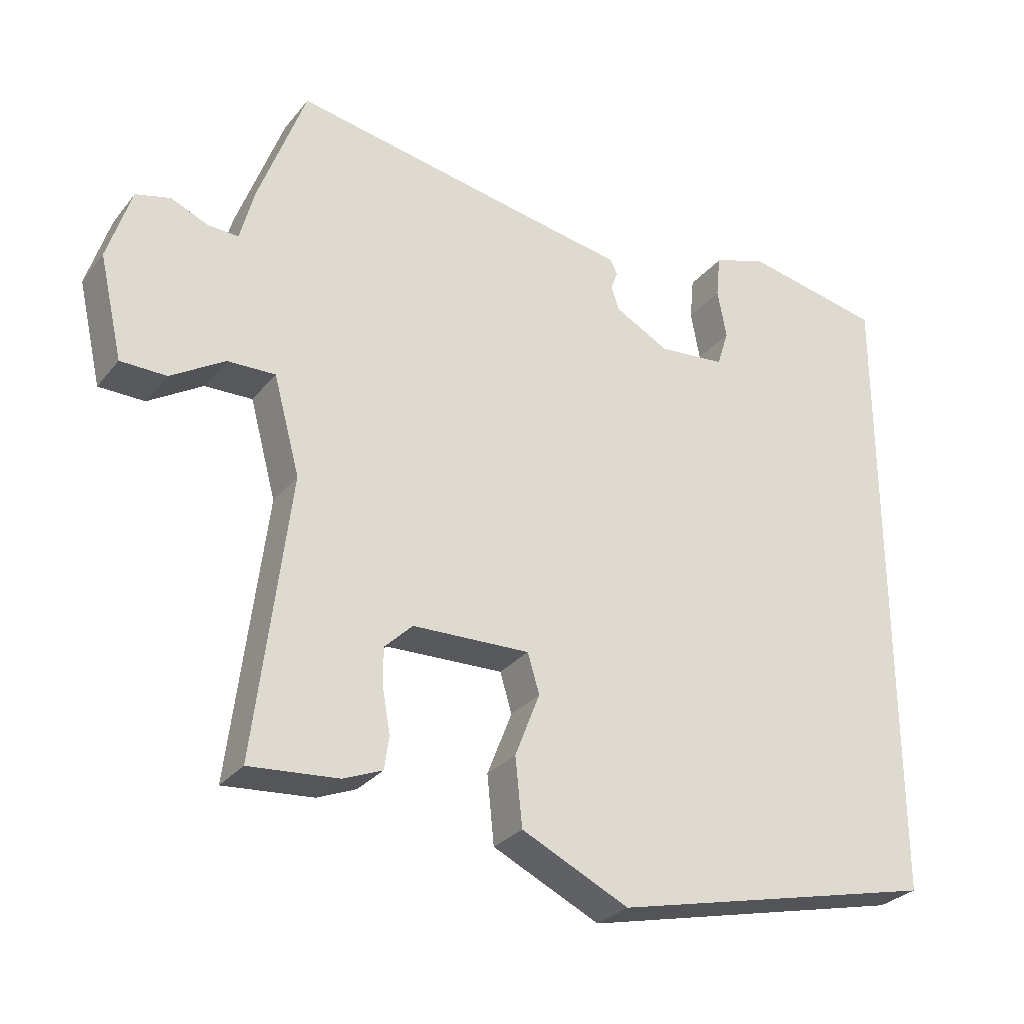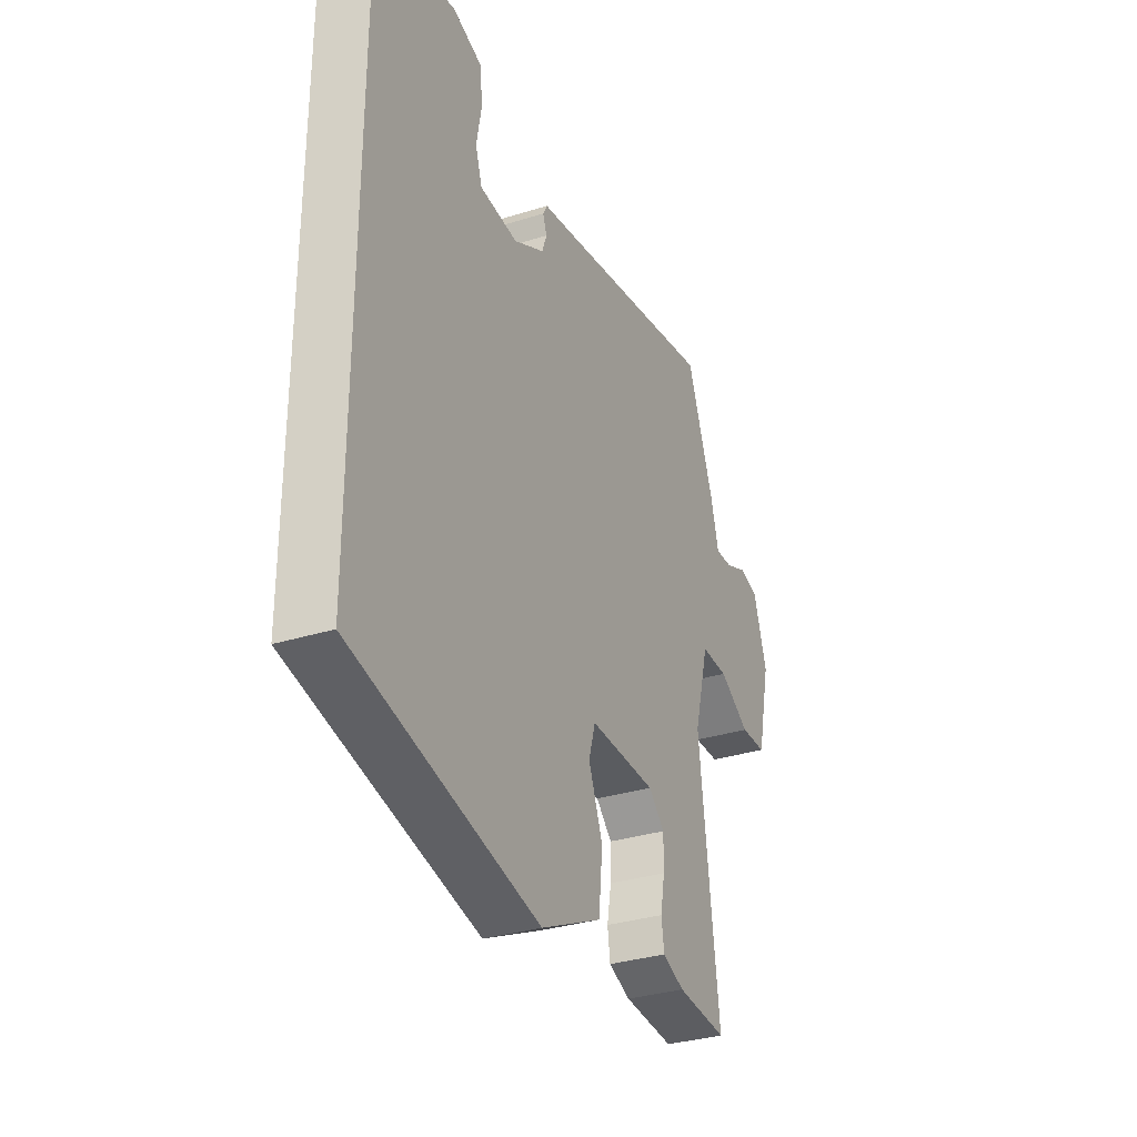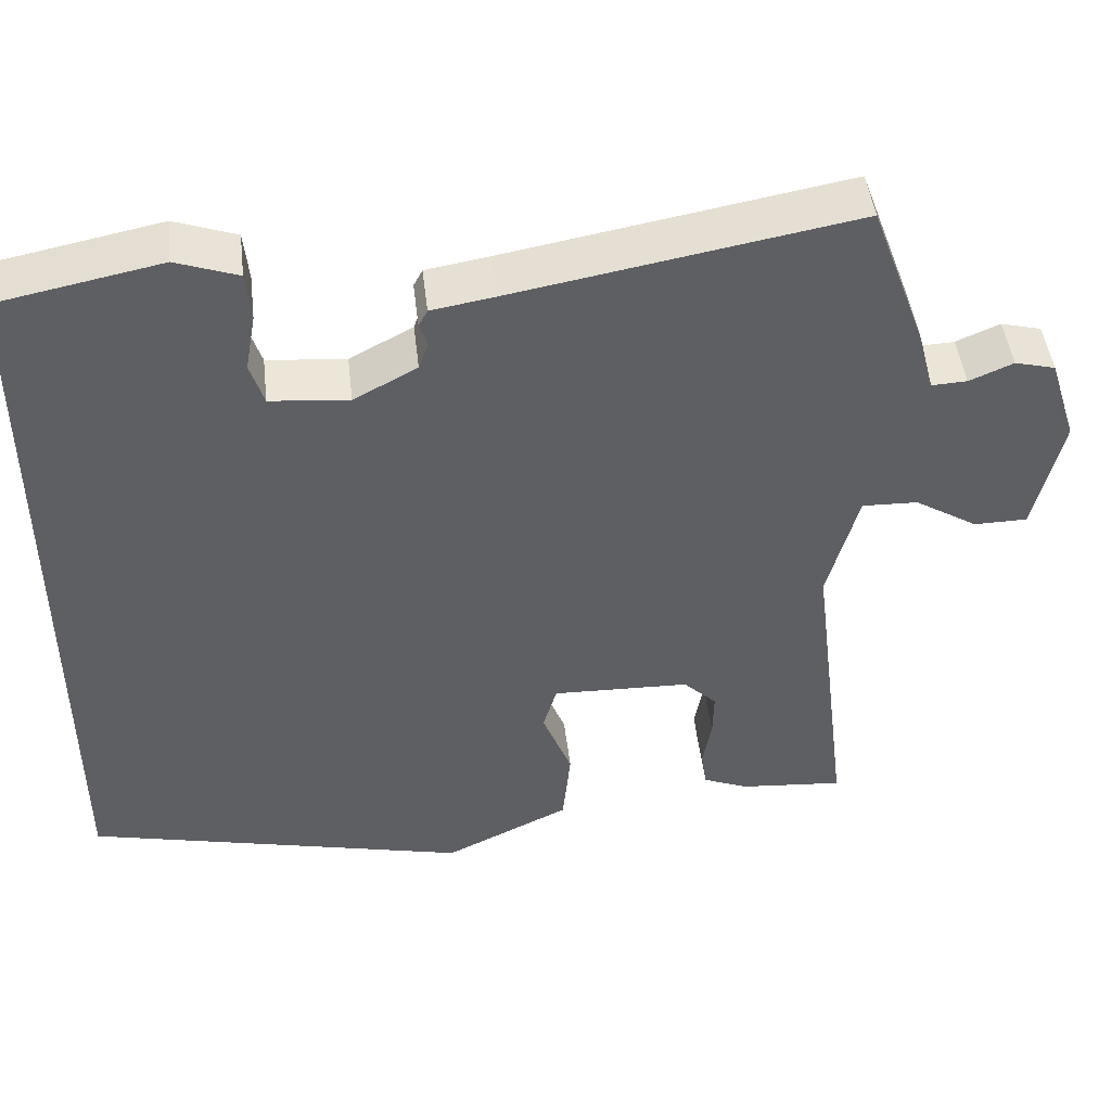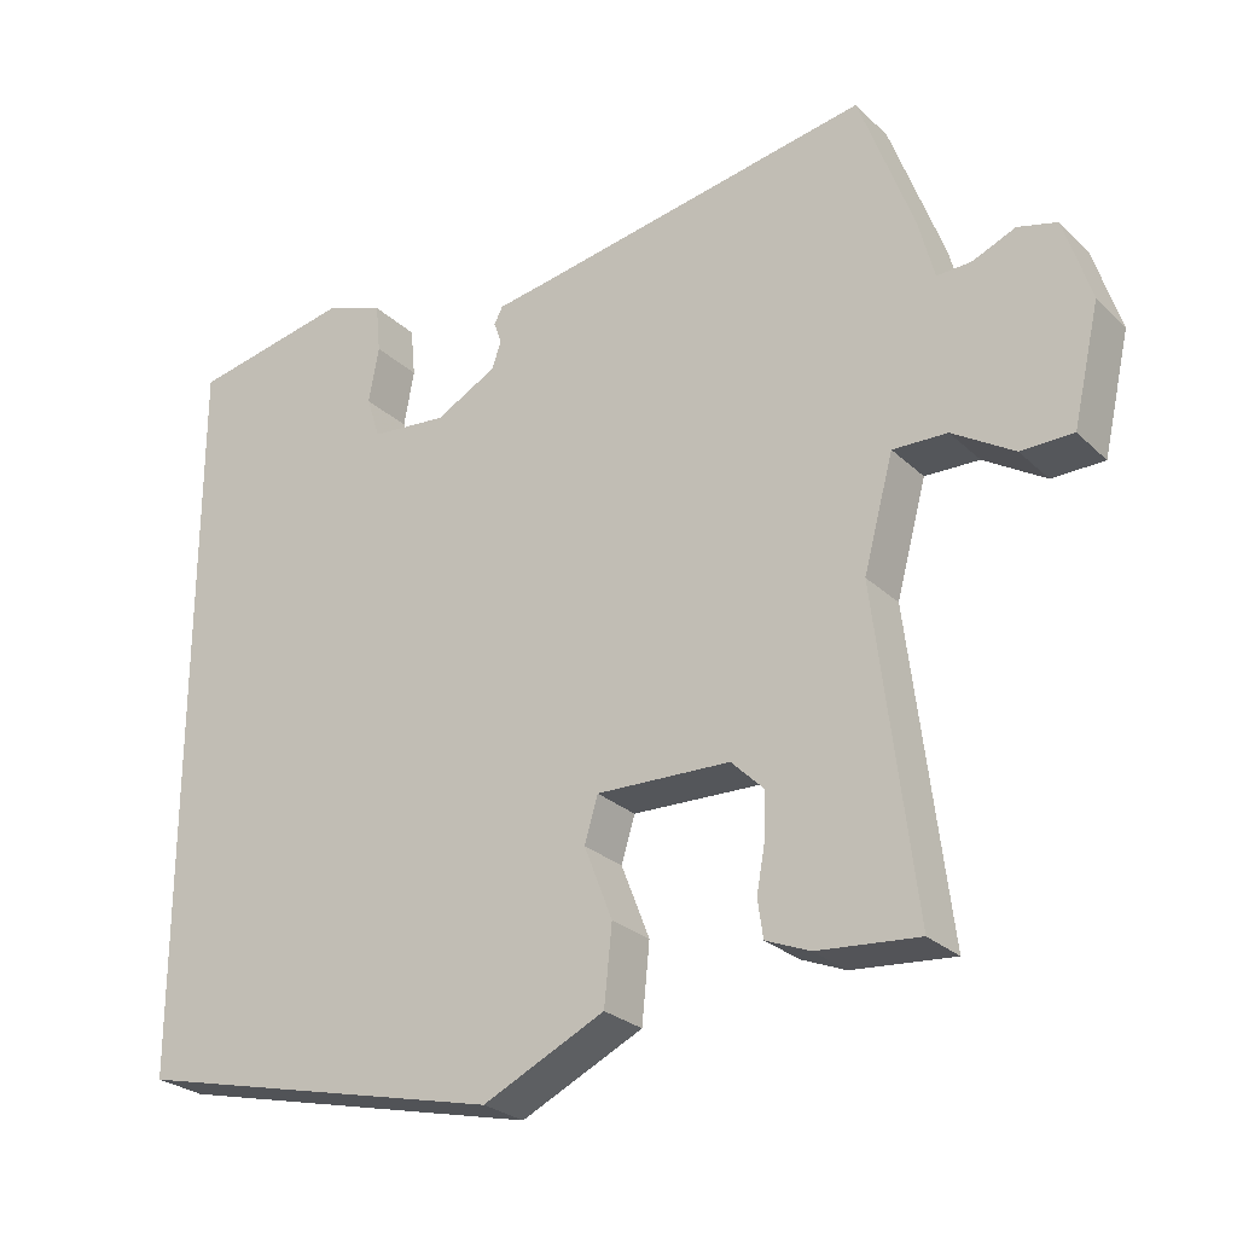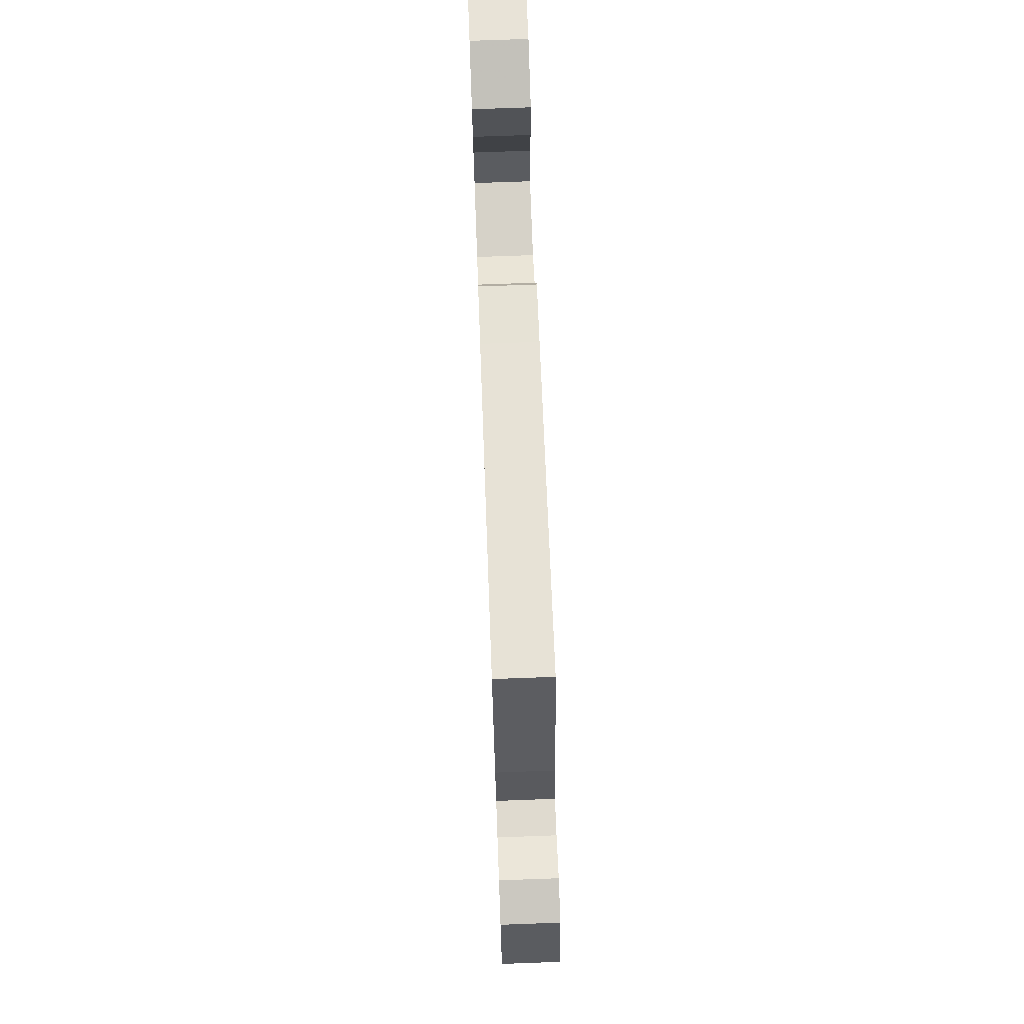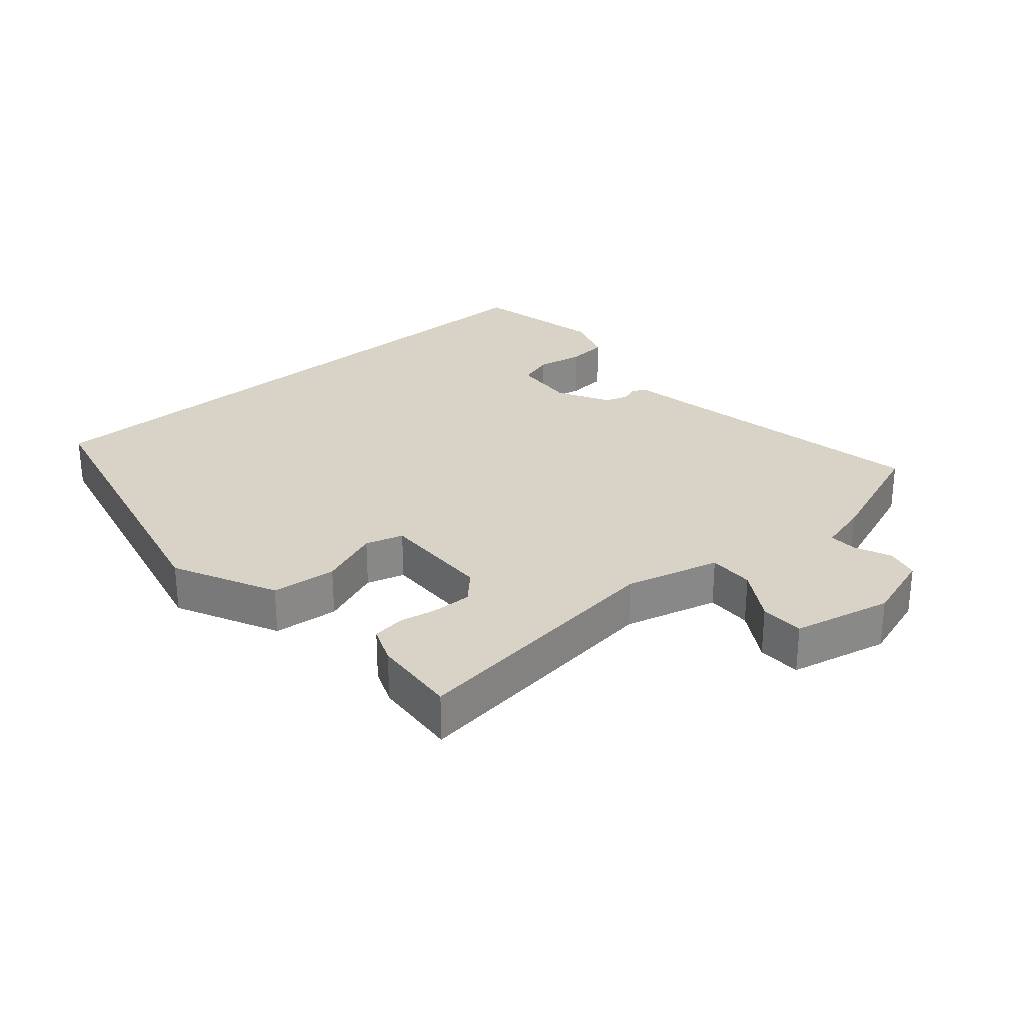
<metadata>
{"format":"obj","ext":"obj","renderer":"f3d","projection":"perspective","resolution":1024,"background":"white","views":[{"elev":-29.0,"azim":-30.9,"up":"+Z"},{"elev":-32.1,"azim":113.8,"up":"+Z"},{"elev":46.4,"azim":173.3,"up":"+Z"},{"elev":-26.3,"azim":-145.2,"up":"+Z"},{"elev":73.2,"azim":-92.1,"up":"+Z"},{"elev":27.8,"azim":-131.2,"up":"+Y"}]}
</metadata>
<code>
v -0.475 0.07 0.537
v -0.054 0.07 0.462
v 0.024 0.07 0.449
v 0.035 0.07 0.428
v 0.025 0.07 0.4
v 0.037 0.07 0.366
v 0.115 0.07 0.324
v 0.212 0.07 0.333
v 0.229 0.07 0.386
v 0.216 0.07 0.457
v 0.222 0.07 0.519
v 0.298 0.07 0.546
v 0.5 0.07 0.506
v 0.5 0.07 -0.433
v 0.026 0.07 -0.544
v -0.129 0.07 -0.47
v -0.139 0.07 -0.372
v -0.103 0.07 -0.28
v -0.12 0.07 -0.223
v -0.29 0.07 -0.228
v -0.331 0.07 -0.268
v -0.33 0.07 -0.325
v -0.319 0.07 -0.385
v -0.326 0.07 -0.433
v -0.382 0.07 -0.456
v -0.511 0.07 -0.467
v -0.461 0.07 -0.061
v -0.499 0.07 0.08
v -0.568 0.07 0.078
v -0.646 0.07 0.03
v -0.712 0.07 0.031
v -0.746 0.07 0.179
v -0.712 0.07 0.286
v -0.662 0.07 0.299
v -0.608 0.07 0.276
v -0.564 0.07 0.274
v -0.544 0.07 0.35
v -0.475 0 0.537
v -0.054 0 0.462
v 0.024 0 0.449
v 0.035 0 0.428
v 0.025 0 0.4
v 0.037 0 0.366
v 0.115 0 0.324
v 0.212 0 0.333
v 0.229 0 0.386
v 0.216 0 0.457
v 0.222 0 0.519
v 0.298 0 0.546
v 0.5 0 0.506
v 0.5 0 -0.433
v 0.026 0 -0.544
v -0.129 0 -0.47
v -0.139 0 -0.372
v -0.103 0 -0.28
v -0.12 0 -0.223
v -0.29 0 -0.228
v -0.331 0 -0.268
v -0.33 0 -0.325
v -0.319 0 -0.385
v -0.326 0 -0.433
v -0.382 0 -0.456
v -0.511 0 -0.467
v -0.461 0 -0.061
v -0.499 0 0.08
v -0.568 0 0.078
v -0.646 0 0.03
v -0.712 0 0.031
v -0.746 0 0.179
v -0.712 0 0.286
v -0.662 0 0.299
v -0.608 0 0.276
v -0.564 0 0.274
v -0.544 0 0.35
f 36 37 1 2
f 32 33 34 35
f 32 35 36
f 29 30 31 32
f 28 29 32 36
f 24 25 26 27
f 22 23 24 27
f 21 22 27 28
f 20 21 28 36
f 15 16 17 18
f 15 18 19
f 14 15 19
f 13 14 19
f 9 10 11 12
f 8 9 12 13
f 2 3 4 5
f 2 5 6
f 36 2 6
f 20 36 6 7
f 8 13 19 20
f 7 8 20
f 39 38 74 73
f 72 71 70 69
f 73 72 69
f 69 68 67 66
f 73 69 66 65
f 64 63 62 61
f 64 61 60 59
f 65 64 59 58
f 73 65 58 57
f 55 54 53 52
f 56 55 52
f 56 52 51
f 56 51 50
f 49 48 47 46
f 50 49 46 45
f 42 41 40 39
f 43 42 39
f 43 39 73
f 44 43 73 57
f 57 56 50 45
f 57 45 44
f 1 38 39 2
f 2 39 40 3
f 3 40 41 4
f 4 41 42 5
f 5 42 43 6
f 6 43 44 7
f 7 44 45 8
f 8 45 46 9
f 9 46 47 10
f 10 47 48 11
f 11 48 49 12
f 12 49 50 13
f 13 50 51 14
f 14 51 52 15
f 15 52 53 16
f 16 53 54 17
f 17 54 55 18
f 18 55 56 19
f 19 56 57 20
f 20 57 58 21
f 21 58 59 22
f 22 59 60 23
f 23 60 61 24
f 24 61 62 25
f 25 62 63 26
f 26 63 64 27
f 27 64 65 28
f 28 65 66 29
f 29 66 67 30
f 30 67 68 31
f 31 68 69 32
f 32 69 70 33
f 33 70 71 34
f 34 71 72 35
f 35 72 73 36
f 36 73 74 37
f 37 74 38 1

</code>
